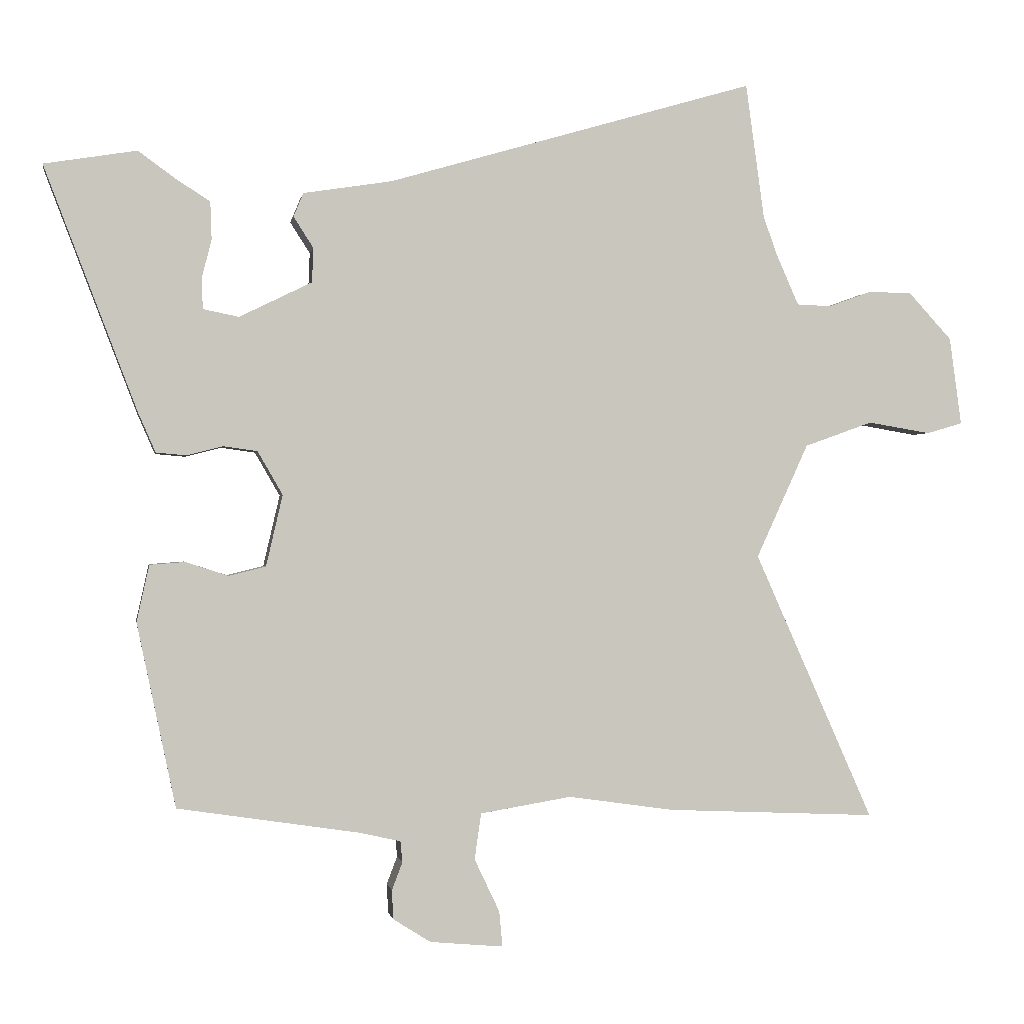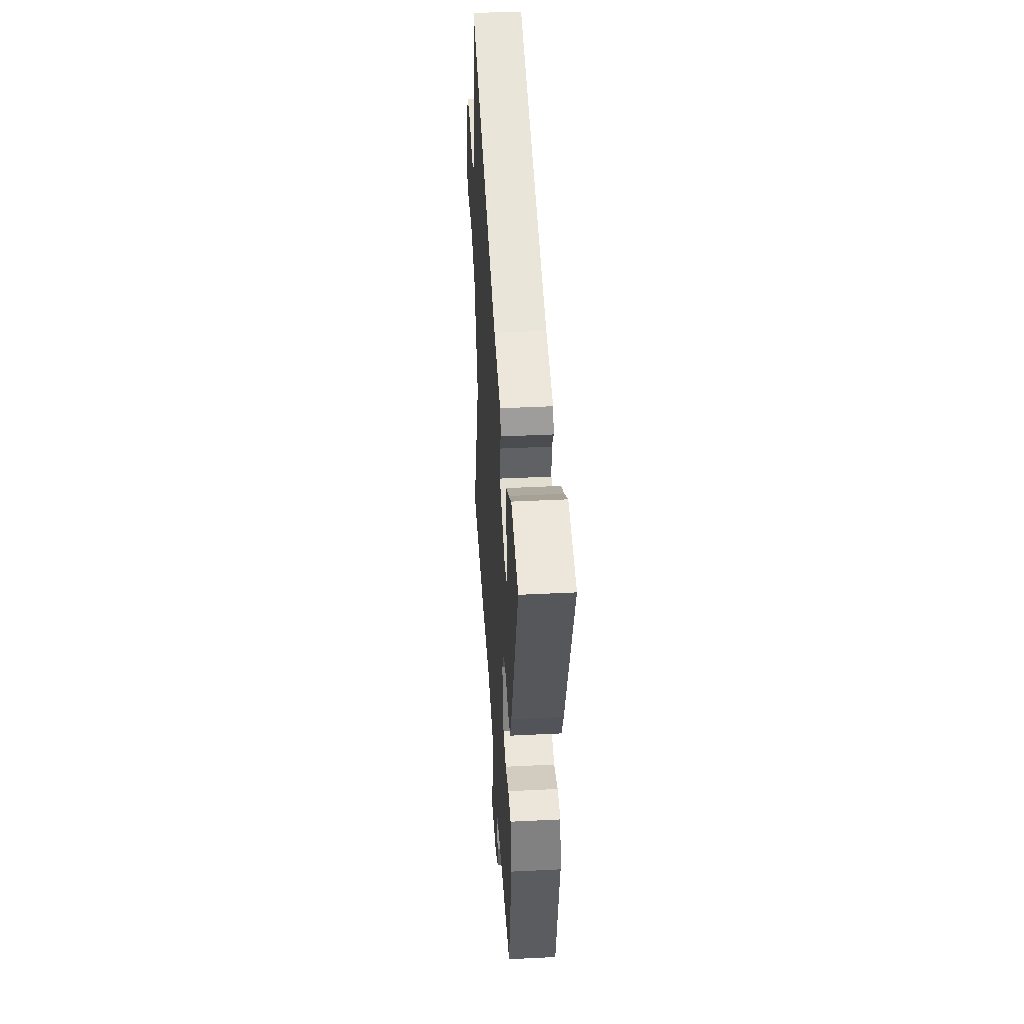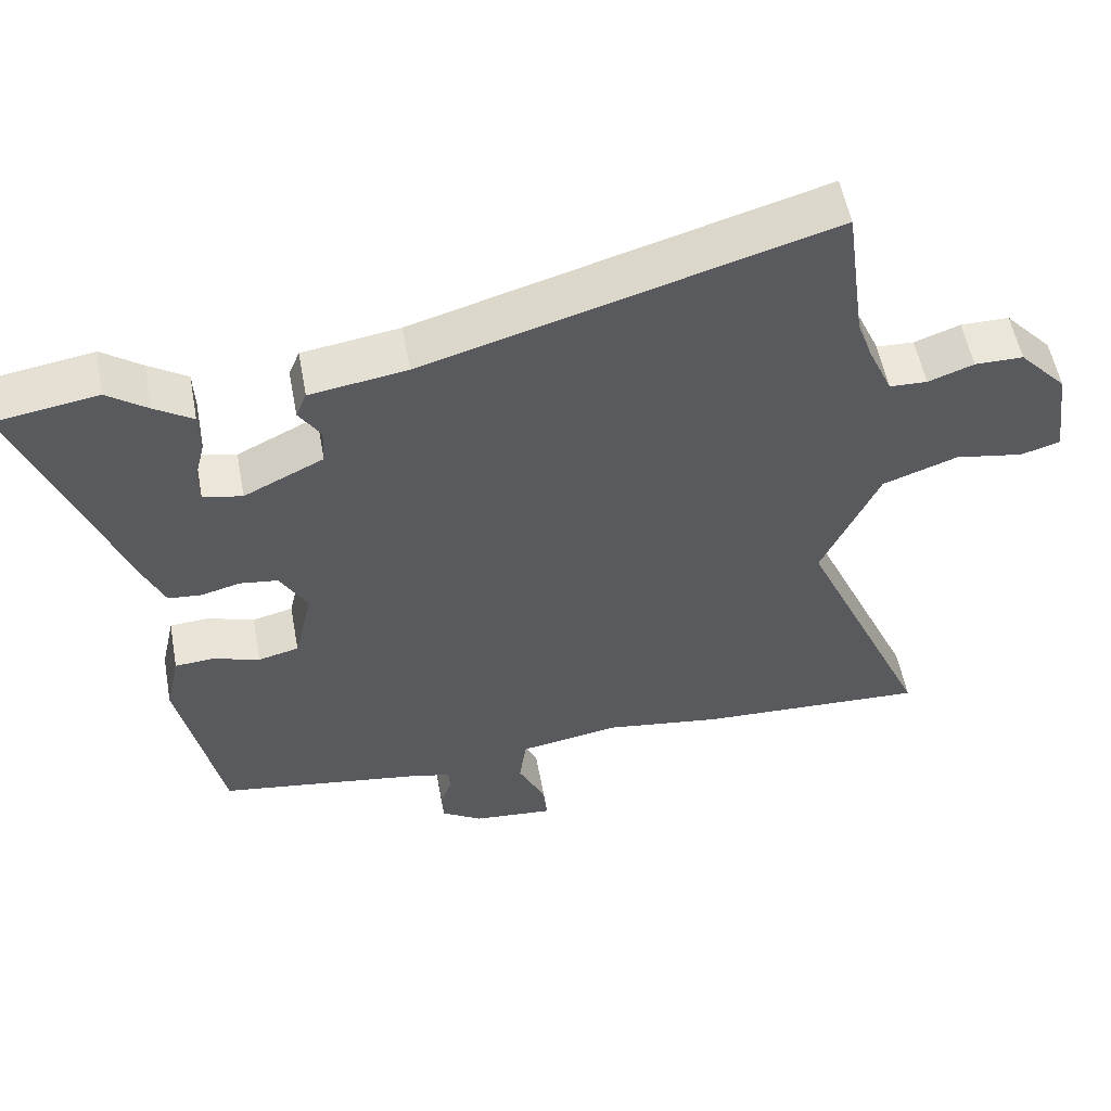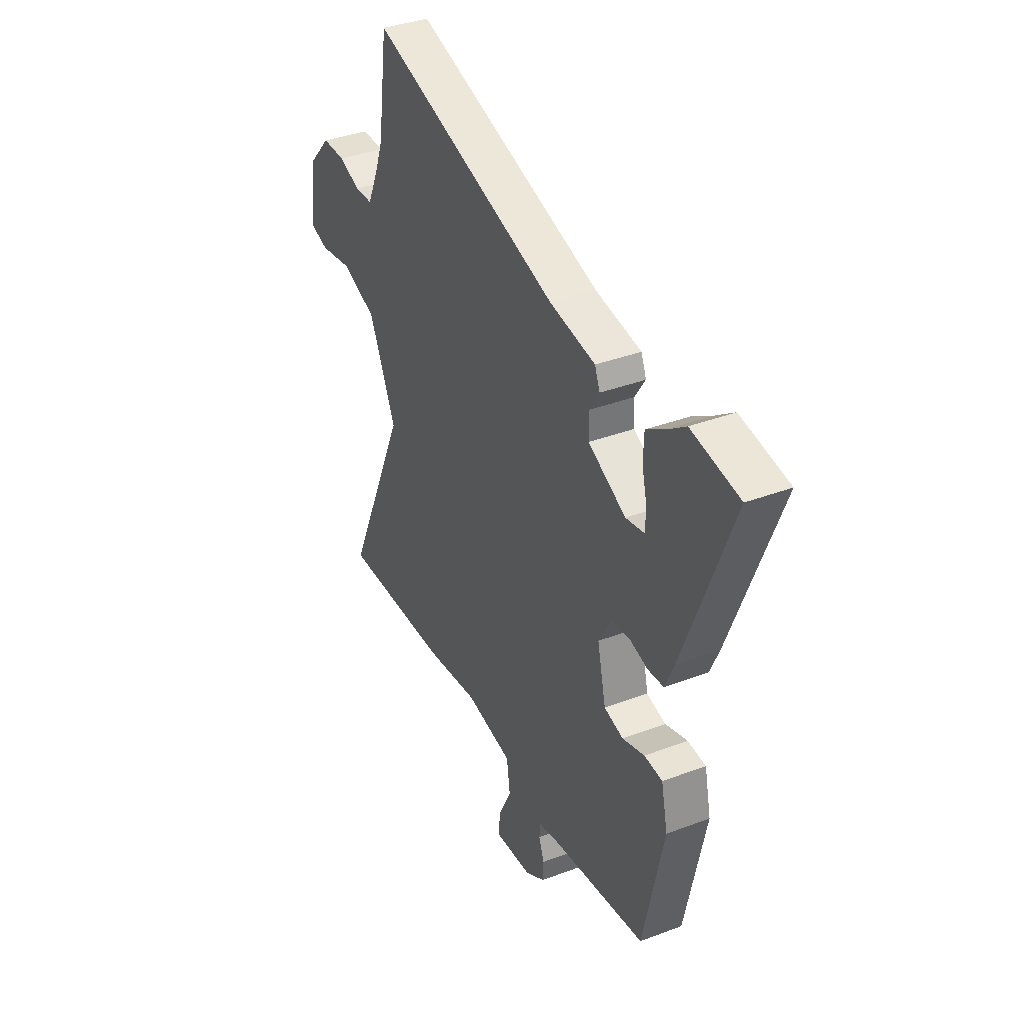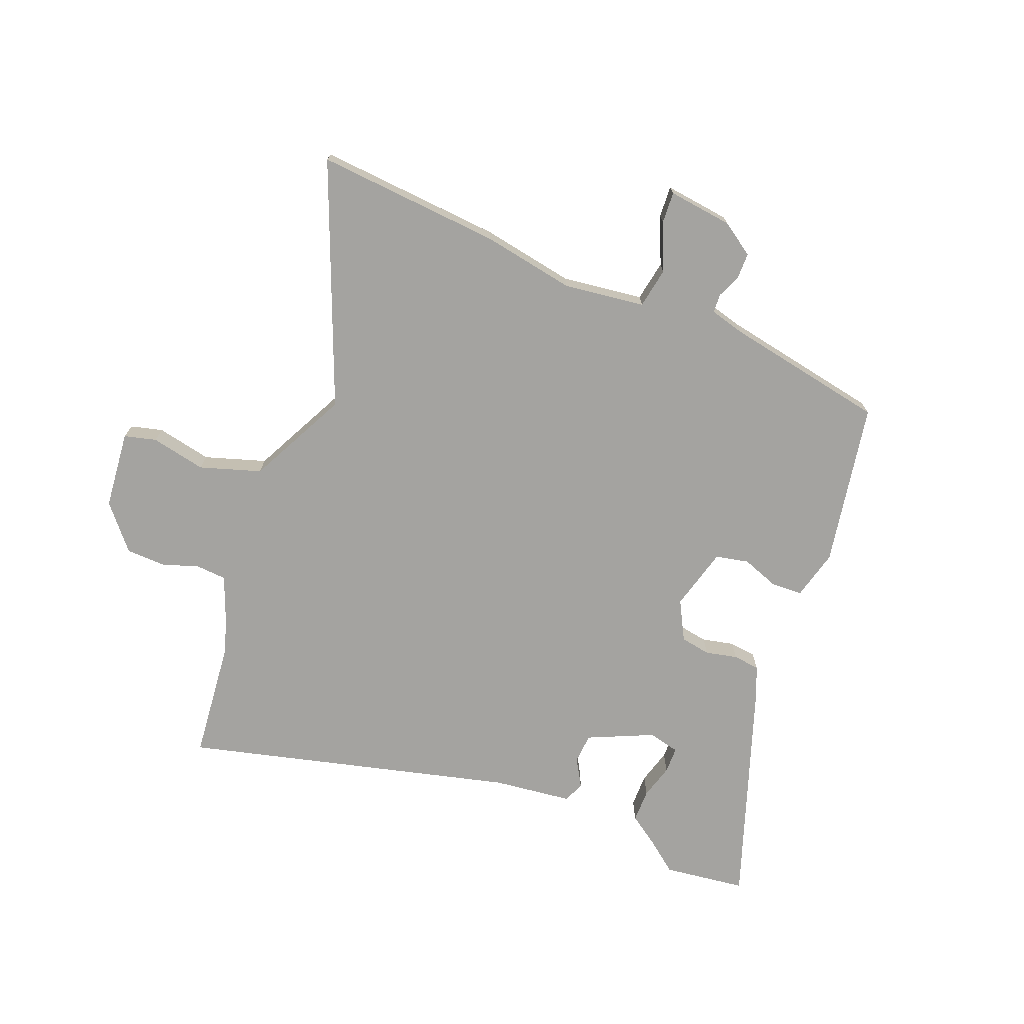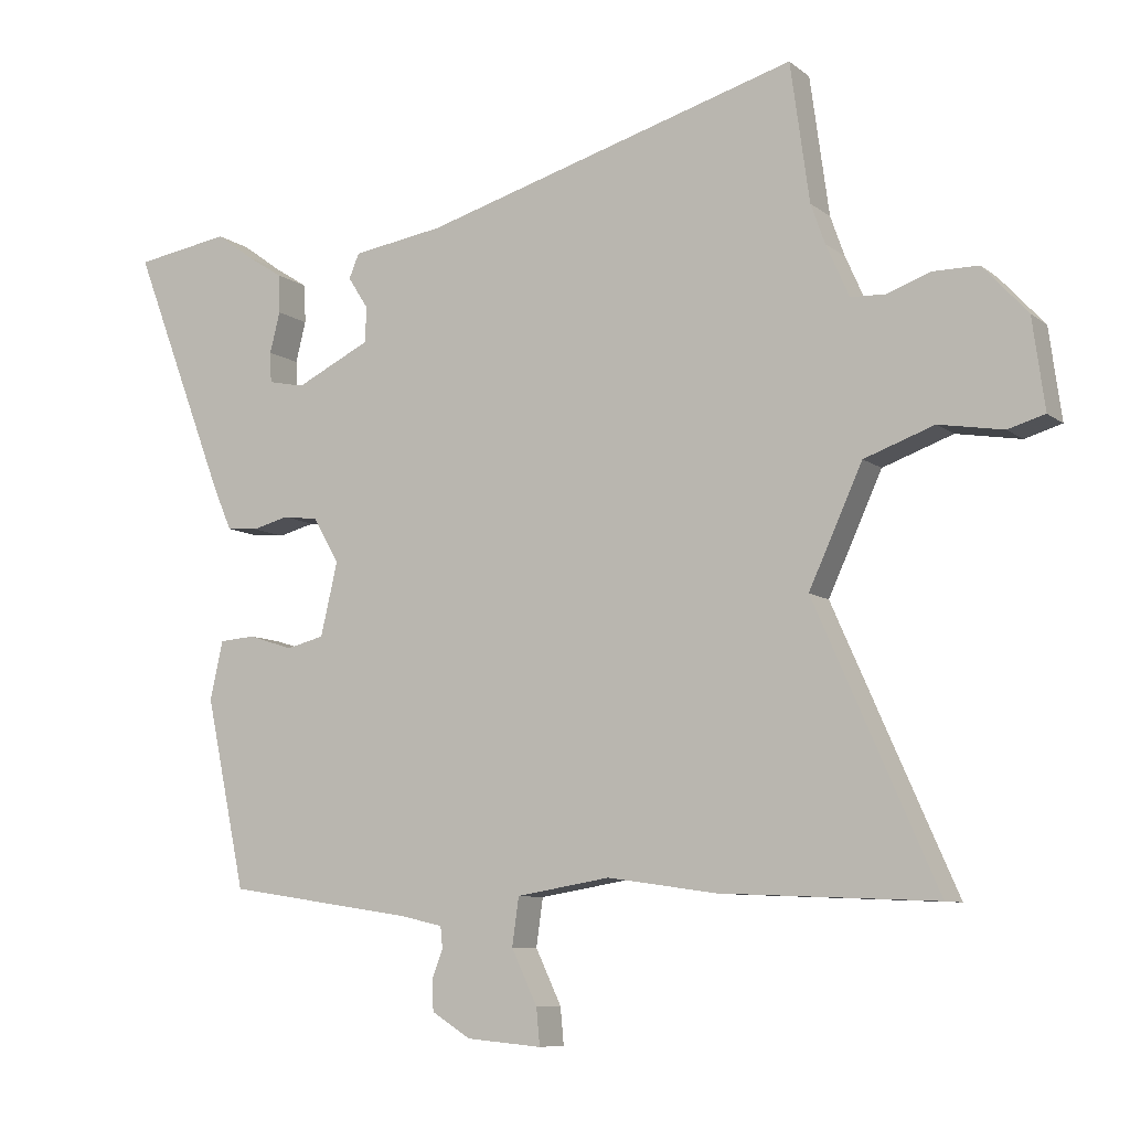
<metadata>
{"format":"obj","ext":"obj","renderer":"f3d","projection":"perspective","resolution":1024,"background":"white","views":[{"elev":-0.5,"azim":-9.3,"up":"+Z"},{"elev":42.3,"azim":-93.4,"up":"+Z"},{"elev":54.8,"azim":-10.5,"up":"+Z"},{"elev":37.4,"azim":-115.8,"up":"+Z"},{"elev":-72.8,"azim":156.4,"up":"+Y"},{"elev":-8.5,"azim":27.8,"up":"+Z"}]}
</metadata>
<code>
v 0.482 0.07 0.632
v 0.51 0.07 0.428
v 0.531 0.07 0.369
v 0.565 0.07 0.292
v 0.617 0.07 0.29
v 0.68 0.07 0.313
v 0.747 0.07 0.313
v 0.813 0.07 0.241
v 0.831 0.07 0.108
v 0.777 0.07 0.092
v 0.682 0.07 0.108
v 0.579 0.07 0.071
v 0.5 0.07 -0.102
v 0.68 0.07 -0.508
v 0.362 0.07 -0.494
v 0.202 0.07 -0.471
v 0.064 0.07 -0.494
v 0.054 0.07 -0.564
v 0.092 0.07 -0.644
v 0.097 0.07 -0.698
v -0.014 0.07 -0.688
v -0.071 0.07 -0.652
v -0.073 0.07 -0.608
v -0.057 0.07 -0.566
v -0.06 0.07 -0.534
v -0.121 0.07 -0.52
v -0.398 0.07 -0.478
v -0.457 0.07 -0.199
v -0.438 0.07 -0.113
v -0.385 0.07 -0.109
v -0.32 0.07 -0.13
v -0.264 0.07 -0.116
v -0.239 0.07 -0.008
v -0.277 0.07 0.058
v -0.329 0.07 0.065
v -0.383 0.07 0.051
v -0.429 0.07 0.055
v -0.456 0.07 0.117
v -0.596 0.07 0.484
v -0.456 0.07 0.507
v -0.401 0.07 0.467
v -0.348 0.07 0.433
v -0.346 0.07 0.376
v -0.361 0.07 0.316
v -0.359 0.07 0.271
v -0.305 0.07 0.26
v -0.195 0.07 0.314
v -0.193 0.07 0.366
v -0.223 0.07 0.413
v -0.208 0.07 0.449
v -0.074 0.07 0.47
v 0.482 0 0.632
v 0.51 0 0.428
v 0.531 0 0.369
v 0.565 0 0.292
v 0.617 0 0.29
v 0.68 0 0.313
v 0.747 0 0.313
v 0.813 0 0.241
v 0.831 0 0.108
v 0.777 0 0.092
v 0.682 0 0.108
v 0.579 0 0.071
v 0.5 0 -0.102
v 0.68 0 -0.508
v 0.362 0 -0.494
v 0.202 0 -0.471
v 0.064 0 -0.494
v 0.054 0 -0.564
v 0.092 0 -0.644
v 0.097 0 -0.698
v -0.014 0 -0.688
v -0.071 0 -0.652
v -0.073 0 -0.608
v -0.057 0 -0.566
v -0.06 0 -0.534
v -0.121 0 -0.52
v -0.398 0 -0.478
v -0.457 0 -0.199
v -0.438 0 -0.113
v -0.385 0 -0.109
v -0.32 0 -0.13
v -0.264 0 -0.116
v -0.239 0 -0.008
v -0.277 0 0.058
v -0.329 0 0.065
v -0.383 0 0.051
v -0.429 0 0.055
v -0.456 0 0.117
v -0.596 0 0.484
v -0.456 0 0.507
v -0.401 0 0.467
v -0.348 0 0.433
v -0.346 0 0.376
v -0.361 0 0.316
v -0.359 0 0.271
v -0.305 0 0.26
v -0.195 0 0.314
v -0.193 0 0.366
v -0.223 0 0.413
v -0.208 0 0.449
v -0.074 0 0.47
f 48 49 50 51
f 47 48 51 1
f 46 47 1 2
f 41 42 43 44
f 41 44 45
f 40 41 45
f 39 40 45
f 38 39 45
f 35 36 37 38
f 34 35 38 45
f 33 34 45 46
f 28 29 30 31
f 26 27 28 31
f 25 26 31 32
f 21 22 23 24
f 21 24 25
f 18 19 20 21
f 17 18 21 25
f 13 14 15 16
f 12 13 16 17
f 8 9 10 11
f 8 11 12
f 5 6 7 8
f 4 5 8 12
f 3 4 12 17
f 33 46 2 3
f 25 32 33
f 3 17 25 33
f 102 101 100 99
f 52 102 99 98
f 53 52 98 97
f 95 94 93 92
f 96 95 92
f 96 92 91
f 96 91 90
f 96 90 89
f 89 88 87 86
f 96 89 86 85
f 97 96 85 84
f 82 81 80 79
f 82 79 78 77
f 83 82 77 76
f 75 74 73 72
f 76 75 72
f 72 71 70 69
f 76 72 69 68
f 67 66 65 64
f 68 67 64 63
f 62 61 60 59
f 63 62 59
f 59 58 57 56
f 63 59 56 55
f 68 63 55 54
f 54 53 97 84
f 84 83 76
f 84 76 68 54
f 1 52 53 2
f 2 53 54 3
f 3 54 55 4
f 4 55 56 5
f 5 56 57 6
f 6 57 58 7
f 7 58 59 8
f 8 59 60 9
f 9 60 61 10
f 10 61 62 11
f 11 62 63 12
f 12 63 64 13
f 13 64 65 14
f 14 65 66 15
f 15 66 67 16
f 16 67 68 17
f 17 68 69 18
f 18 69 70 19
f 19 70 71 20
f 20 71 72 21
f 21 72 73 22
f 22 73 74 23
f 23 74 75 24
f 24 75 76 25
f 25 76 77 26
f 26 77 78 27
f 27 78 79 28
f 28 79 80 29
f 29 80 81 30
f 30 81 82 31
f 31 82 83 32
f 32 83 84 33
f 33 84 85 34
f 34 85 86 35
f 35 86 87 36
f 36 87 88 37
f 37 88 89 38
f 38 89 90 39
f 39 90 91 40
f 40 91 92 41
f 41 92 93 42
f 42 93 94 43
f 43 94 95 44
f 44 95 96 45
f 45 96 97 46
f 46 97 98 47
f 47 98 99 48
f 48 99 100 49
f 49 100 101 50
f 50 101 102 51
f 51 102 52 1

</code>
